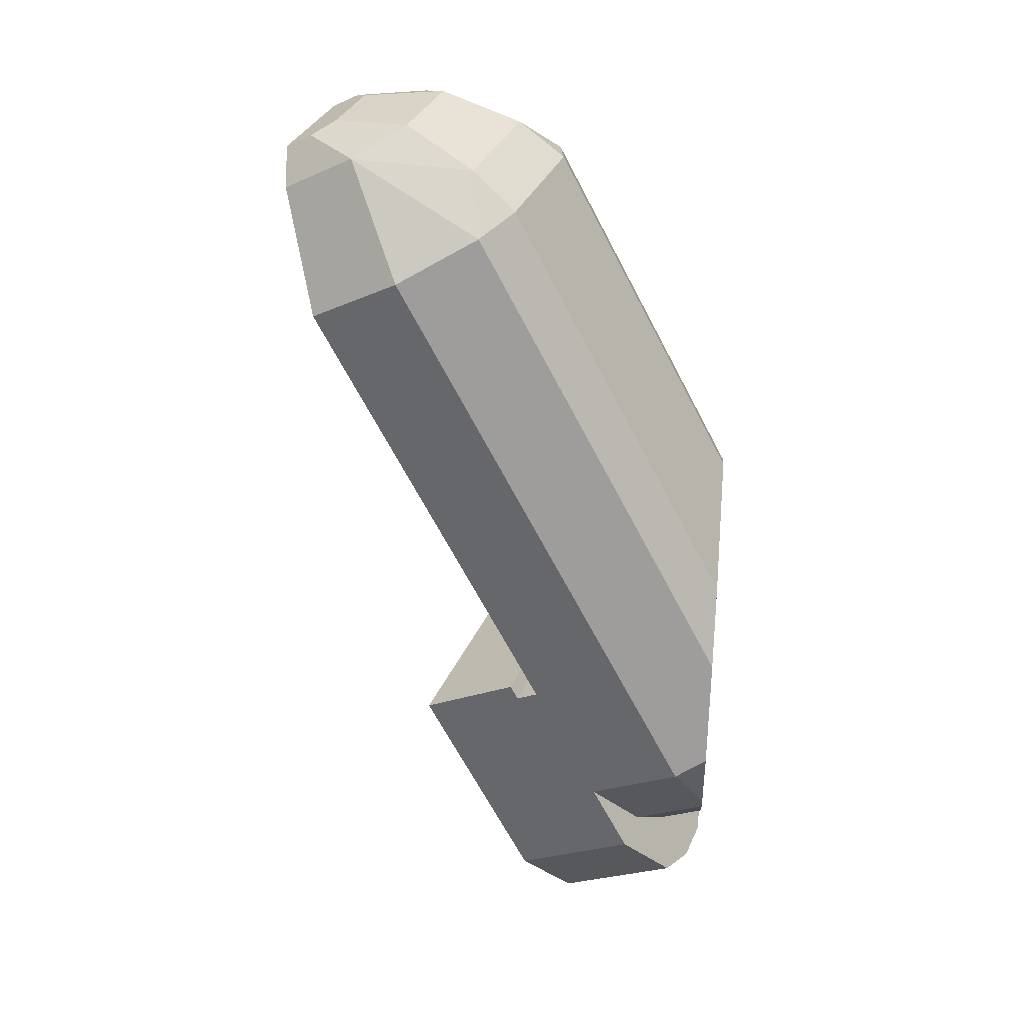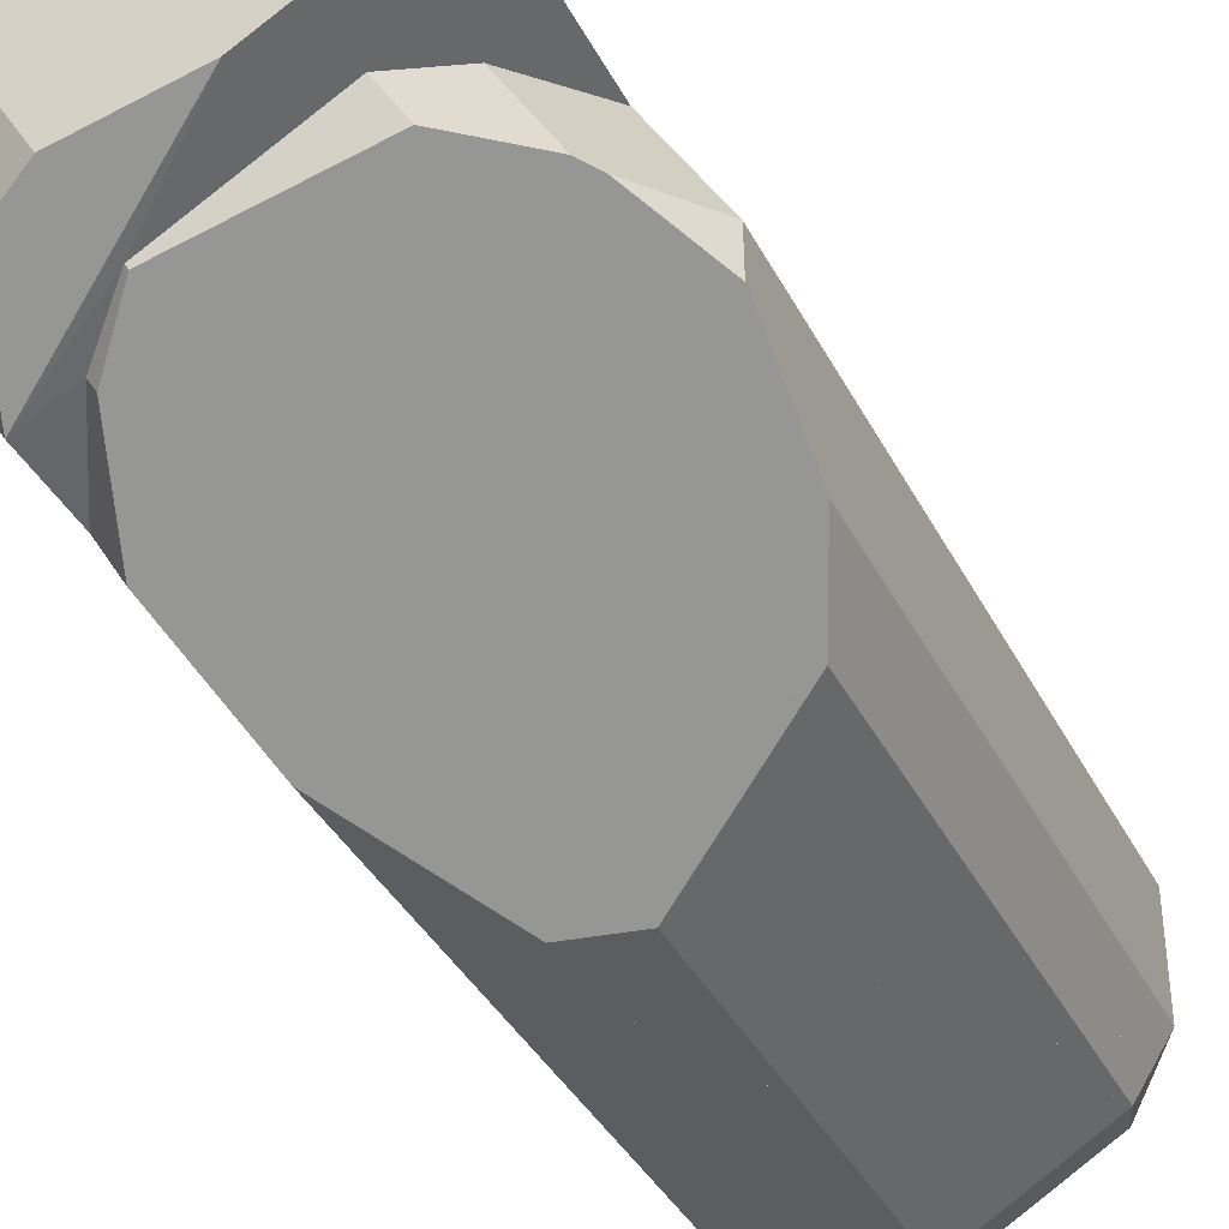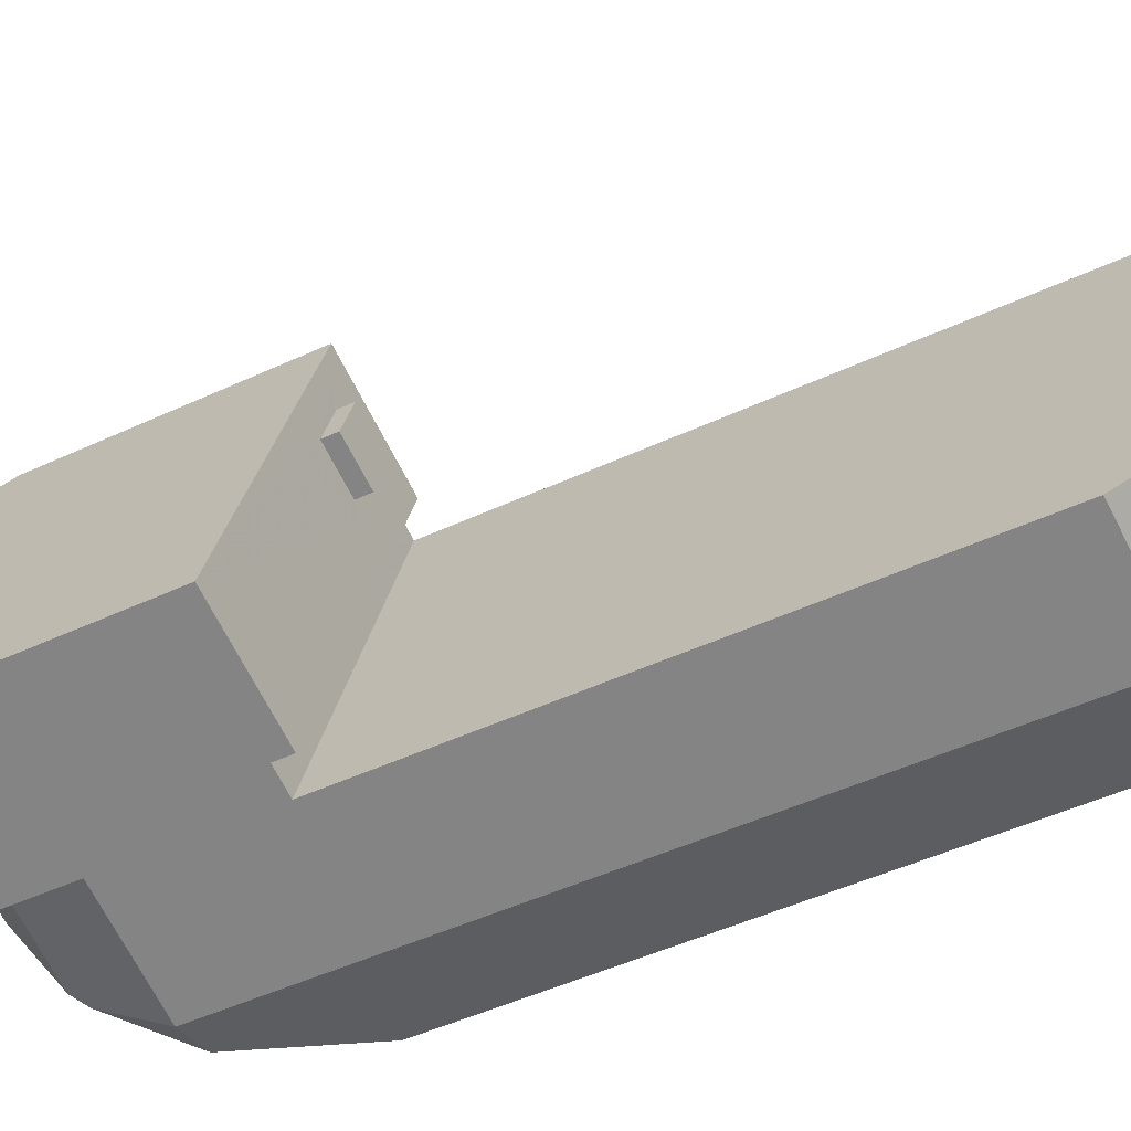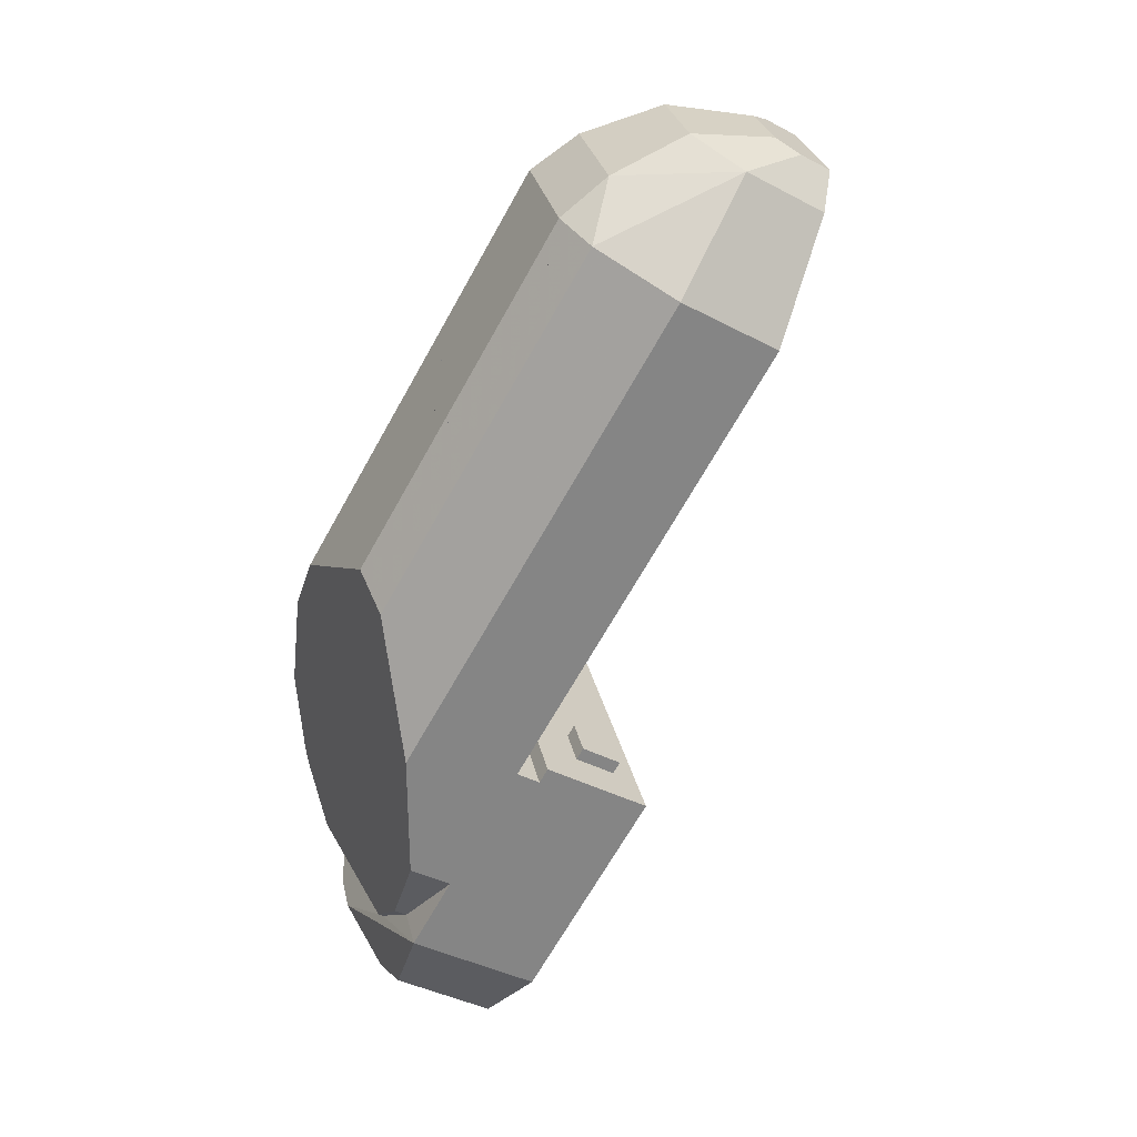
<metadata>
{"format":"obj","ext":"obj","renderer":"f3d","projection":"perspective","resolution":1024,"background":"white","views":[{"elev":34.7,"azim":-83.8,"up":"+Z"},{"elev":-67.7,"azim":-144.1,"up":"+Y"},{"elev":42.1,"azim":-79.8,"up":"+Y"},{"elev":28.5,"azim":63.3,"up":"+Z"}]}
</metadata>
<code>
o r0
v 0.1082 3.074 3.119
v 0.3506 2.912 3.439
v -0.03564 2.538 3.44
v 0.2207 2.159 3.613
v -0.0542 1.634 3.401
v 0.8884 1.98 3.613
v 0.8638 1.388 3.401
v 1.3 2.18 3.44
v 1.424 0.6409 -0.7363
v 1.353 1.311 -1.099
v 1.614 1.349 -1.16
v 0.8855 1.436 -1.099
v -0.7229 1.975 -1.16
v 0.7769 1.031 -0.8574
v -0.9128 1.267 -0.7363
v 0.4048 3.114 3.318
v 1.206 2.899 3.318
v 1.152 2.697 3.439
v 1.443 2.717 3.119
v 0.96 2.604 3.52
v 0.4702 2.735 3.52
v -0.6038 -0.2505 -2.763
v -0.2566 -0.3435 -2.763
v -0.3721 0.6143 -3.28
v 0.4448 -0.3435 -2.868
v 0.6294 0.3459 -3.28
v 0.8025 -0.3435 -2.755
v 0.9819 0.3259 -3.155
v -1.178 0.2761 -2.14
v -0.9465 1.141 -2.656
v -1.104 0.5542 -1.641
v -0.9285 1.208 -0.8413
v -0.9702 1.052 -0.7478
v -0.5044 2.792 2.371
v -0.6819 2.129 2.767
v -0.4802 1.546 3.062
v 1.16 -0.3435 -0.5442
v 0.8025 -0.3435 0.4763
v 1.655 1.503 2.767
v 1.189 1.098 3.062
v 1.408 0.5823 -0.8411
v 1.234 -0.06738 -1.643
v 1.366 0.4263 -0.7478
v -1.281 -0.1082 -1.245
v -1.2 -0.3435 -1.126
v -0.9863 -0.3435 -0.3254
v 1.39 0.5149 -2.656
v 1.16 -0.3435 -2.144
v 1.16 -0.3435 -1.478
v 0.8247 -0.2605 -2.14
v 0.8025 -0.3435 -2.09
v -0.8442 0.1868 -2.14
v -1.047 -0.3435 -1.701
v -0.9863 -0.3435 -1.823
v 1.832 2.165 2.371
v -0.6873 0.7732 -3.155
v -0.9189 -0.09155 -2.638
v -0.6287 -0.3435 -2.209
v -0.5479 -0.04175 -2.389
v 0.4446 -0.3435 -2.369
v 0.4534 -0.3101 -2.389
v 1.244 0.906 -0.8574
v 0.01855 -0.3435 -1.014
v -0.6287 -0.3435 0.1807
v 0.4446 -0.3435 0.6616
v 1.763 1.982 2.424
v 1.711 1.789 2.078
v 1.673 1.647 2.624
v 1.621 1.454 2.278
v -0.5332 2.608 2.421
v -0.6228 2.273 2.621
v -0.585 2.415 2.075
v -0.6746 2.08 2.275
v -0.6626 2.125 1.555
v -0.7522 1.79 1.755
v -0.7144 1.932 1.209
v -0.804 1.597 1.409
v -0.792 1.642 0.689
v -0.8816 1.307 0.8889
v -0.8438 1.449 0.3425
v -0.9333 1.114 0.5427
v -1.011 0.8245 0.02295
v -1.063 0.6311 -0.3235
v -0.9214 1.159 -0.177
v -0.9731 0.9658 -0.5234
v -0.9236 1.15 -1.477
v -0.834 1.485 -1.677
v -0.8718 1.344 -1.13
v -0.7822 1.678 -1.33
v -0.9722 0.9695 -1.801
v -1.024 0.7761 -2.147
v -0.8823 1.304 -2.001
v -0.9341 1.111 -2.347
v 1.374 0.5295 -1.477
v 1.426 0.7227 -1.13
v 1.463 0.864 -1.677
v 1.515 1.057 -1.33
v 1.274 0.1553 -2.147
v 1.325 0.3486 -1.801
v 1.363 0.49 -2.347
v 1.415 0.6831 -2.001
v -0.9768 0.5354 -2.522
v -0.8223 0.3164 -2.819
v -0.887 0.8699 -2.722
v -0.7327 0.6511 -3.019
v 0.9595 0.1951 -3.019
v 0.8699 -0.1396 -2.819
v 1.203 0.3074 -2.722
v 1.113 -0.0271 -2.522
v -0.5178 1.809 -1.114
v -0.05029 1.684 -1.114
v -0.6262 1.405 -0.8718
v -0.1587 1.279 -0.8718
v 1.197 1.043 -0.8113
v 0.8862 1.126 -0.8113
v 1.27 1.312 -0.9724
v 0.9585 1.396 -0.9724
v -0.4617 0.28 1.298
v 0.5398 0.01172 1.298
v -0.5337 0.2961 1.219
v 0.6104 -0.01025 1.219
v -0.4797 0.2124 1.177
v 0.5217 -0.05591 1.177
v -0.3784 0.8757 2.259
v -0.3064 0.8596 2.338
v 0.7656 0.5691 2.259
v 0.6951 0.5913 2.338
v -0.3245 0.792 2.216
v 0.677 0.5237 2.217
v -0.6167 -0.2996 0.2593
v -0.4531 -0.3435 0.2593
v -0.689 -0.2834 0.1802
v -0.4646 -0.3435 0.1802
v 0.9456 1.347 -1.059
v 1.257 1.264 -1.059
v 0.8733 1.078 -0.8979
v 1.184 0.9946 -0.8979
v 1.323 0.3396 -0.5203
v 1.233 0.005127 -0.3203
v 1.375 0.5327 -0.1738
v 1.285 0.1982 0.02612
v 1.452 0.8225 0.3457
v 1.363 0.488 0.5459
v 1.504 1.016 0.6921
v 1.415 0.6812 0.8921
v 1.582 1.306 1.212
v 1.492 0.9709 1.412
v 1.634 1.499 1.558
v 1.544 1.164 1.758
v -0.6501 -0.3435 0.1499
v 0.6133 -0.3291 0.6021
v 0.5793 -0.3435 0.5918
v 0.6133 -0.1985 0.6021
v 0.4314 -0.1985 0.5479
v 1.061 0.4202 1.691
v 0.9729 0.292 1.616
v 0.939 0.4202 1.587
v 0.939 0.2681 1.587
v 0.2688 0.5447 1.934
v 0.4175 0.5447 1.882
v 0.2688 0.4641 1.934
v 0.4175 0.3931 1.882
v 0.1641 0.314 1.424
v 0.3047 0.314 1.439
v 0.1641 0.187 1.424
v 0.3047 0.1587 1.439
v 0.4082 0.314 1.569
v 0.4082 0.2085 1.569
v 0.5015 0.5447 1.996
v 0.5015 0.4392 1.996
v 0.6135 -0.05884 1.124
v 0.5286 -0.03027 1.223
v 0.6135 0.09326 1.124
v 0.511 0.09326 1.244
v -0.47 0.4346 1.505
v -0.3984 0.4346 1.416
v -0.4368 0.3721 1.464
v -0.3984 0.3333 1.416
v 0.7437 0.09326 1.181
v 0.7437 0.005615 1.181
v -0.1858 0.4346 1.432
v -0.1858 0.2856 1.432
v -0.1003 0.4346 1.531
v -0.1003 0.322 1.531
v 0.7822 -0.0354 0.9226
v 0.8652 -0.0354 0.8193
v 0.7822 -0.1179 0.9226
v 0.8555 -0.1455 0.8313
v 0.6458 0.4202 1.748
v 0.6936 0.4202 1.608
v 0.6458 0.2727 1.748
v 0.6936 0.2131 1.608
v 0.4314 -0.3435 0.5479
v 0.2808 -0.3435 0.5881
v 0.2529 -0.1985 0.5957
v -0.343 1.229 2.808
v -0.1638 1.229 2.524
v -0.2566 1.045 2.671
v -0.1638 0.9324 2.524
v -0.426 -0.073 0.6064
v -0.2275 -0.073 0.563
v -0.426 -0.1433 0.6064
v -0.2275 -0.2224 0.563
v -0.08081 -0.073 0.719
v -0.08081 -0.1685 0.719
v 0.3787 1.229 3.197
v 0.375 1.161 3.148
v 0.3538 1.229 2.875
v 0.3538 1.004 2.875
v 0.1885 1.229 2.566
v 0.1885 0.8635 2.566
v 0.1248 -0.005127 0.9897
v 0.2334 -0.005127 0.9565
v 0.1248 -0.06177 0.9897
v 0.2334 -0.1106 0.9565
v 0.2827 -0.005127 1.014
v 0.2827 -0.0896 1.014
v -0.2434 0.4609 1.699
v -0.3977 0.5181 1.725
v -0.2434 0.6775 1.699
v -0.4082 0.6775 1.727
v -0.03638 0.6775 1.835
v -0.03638 0.4868 1.835
v 1.002 0.9211 2.448
v 1.002 0.731 2.448
v 0.7334 0.9211 2.302
v 0.7336 0.5833 2.302
v 0.4043 0.9211 2.604
v 0.4043 0.8286 2.604
v 0.2529 -0.3315 0.5957
v 0.2295 -0.1985 0.8076
v 0.4656 0.314 1.771
v 0.03271 0.314 1.577
v 0.7397 -0.1985 0.7886
v -0.469 -0.073 0.7046
v -0.4082 0.5298 1.727
v -0.02734 0.6775 2.158
v 1.101 0.9192 2.761
v -0.07104 -0.073 0.8828
v 0.0686 -0.005127 1.059
v 0.3054 -0.005127 1.165
v 0.3914 0.9209 2.753
v -0.09644 0.4346 1.721
v 0.5049 0.5447 2.174
v 0.1885 0.5447 2.033
v 0.6799 0.4202 2.015
v -0.4895 0.6775 1.822
v 0.8213 0.09326 1.31
v 0.511 -0.01343 1.244
v 0.4841 0.09326 1.41
v 0.8274 -0.0354 1.059
v 0.9561 -0.0354 0.8264
v 0.8652 -0.1396 0.8193
v -0.4202 0.4346 1.576
v 0.5615 0.09326 1.445
v 0.1235 1.229 3.148
v -0.2073 1.229 3
v 0.885 -0.0354 1.029
v 0.4834 -0.1985 0.9214
v 0.7834 0.9211 2.929
v -0.355 0.6775 2.011
v 1.007 0.4202 1.845
v 0.8162 1.043 3.148
v -0.1853 1.312 3.148
v 0.4312 1.609 0.8113
v 0.3337 1.245 -1.908
f 1/1 2/1 3/1
f 4/2 3/1 2/1
f 3/1 4/2 5/3
f 6/2 5/3 4/2
f 5/3 6/2 7/3
f 8/1 7/3 6/2
f 9/4 10/4 11/1
f 12/4 11/1 10/4
f 11/1 12/4 13/1
f 14/4 13/1 12/4
f 13/1 14/4 15/4
f 9/4 15/4 14/4
f 1/1 16/1 2/1
f 17/1 2/1 16/1
f 2/1 17/1 18/1
f 19/1 18/1 17/1
f 18/1 19/1 8/1
f 8/1 6/2 18/1
f 20/1 18/1 6/2
f 18/1 20/1 21/1
f 6/2 21/1 20/1
f 21/1 6/2 4/2
f 22/3 23/3 24/1
f 25/3 24/1 23/3
f 24/1 25/3 26/1
f 27/3 26/1 25/3
f 26/1 27/3 28/1
f 29/3 30/1 31/3
f 13/1 31/3 30/1
f 31/3 13/1 32/5
f 15/5 32/5 13/1
f 33/5 34/1 35/2
f 3/1 35/2 34/1
f 35/2 3/1 36/3
f 5/3 36/3 3/1
f 37/5 38/3 39/2
f 40/3 39/2 38/3
f 39/2 40/3 8/1
f 7/3 8/1 40/3
f 9/5 11/1 41/5
f 42/3 41/5 11/1
f 41/5 42/3 43/5
f 37/5 43/5 42/3
f 31/3 33/5 44/5
f 35/2 44/5 33/5
f 44/5 35/2 45/5
f 46/3 45/5 35/2
f 28/1 27/3 47/1
f 48/3 47/1 27/3
f 47/1 48/3 42/3
f 37/5 42/3 49/5
f 50/3 49/5 42/3
f 49/5 50/3 51/5
f 31/3 44/5 52/3
f 53/5 52/3 44/5
f 52/3 53/5 54/5
f 39/2 8/1 55/1
f 19/1 55/1 8/1
f 33/4 32/4 43/4
f 41/4 43/4 32/4
f 18/1 21/1 2/1
f 4/2 2/1 21/1
f 56/1 30/1 57/3
f 29/3 57/3 30/1
f 57/3 22/3 56/1
f 24/1 56/1 22/3
f 54/5 58/5 52/3
f 59/3 52/3 58/5
f 58/5 60/5 59/3
f 61/3 59/3 60/5
f 60/5 51/5 61/3
f 50/3 61/3 51/5
f 10/4 9/4 62/4
f 14/4 62/4 9/4
f 31/3 32/5 33/5
f 3/1 34/1 1/1
f 53/5 44/5 45/5
f 11/1 47/1 42/3
f 46/3 35/2 36/3
f 39/2 55/1 37/5
f 43/5 37/5 55/1
f 53/2 45/2 63/6
f 46/2 63/6 45/2
f 63/6 46/2 64/2
f 64/2 65/2 63/6
f 38/2 63/6 65/2
f 63/6 38/2 37/2
f 37/2 49/2 63/6
f 51/2 63/6 49/2
f 63/6 51/2 60/2
f 27/6 25/6 48/2
f 23/2 48/2 25/6
f 53/2 63/6 54/2
f 58/2 54/2 63/6
f 60/2 58/2 63/6
f 66/6 67/6 68/6
f 69/6 68/6 67/6
f 70/6 71/6 72/6
f 73/6 72/6 71/6
f 74/6 75/6 76/6
f 77/6 76/6 75/6
f 78/6 79/6 80/6
f 81/6 80/6 79/6
f 82/6 83/6 84/6
f 85/6 84/6 83/6
f 86/6 87/6 88/6
f 89/6 88/6 87/6
f 90/6 91/6 92/6
f 93/6 92/6 91/6
f 94/6 95/6 96/6
f 97/6 96/6 95/6
f 98/6 99/6 100/6
f 101/6 100/6 99/6
f 102/6 103/6 104/6
f 105/6 104/6 103/6
f 106/6 107/6 108/6
f 109/6 108/6 107/6
f 110/6 111/6 112/6
f 113/6 112/6 111/6
f 114/7 115/7 116/7
f 117/7 116/7 115/7
f 118/6 119/6 120/6
f 121/6 120/6 119/6
f 120/8 121/8 122/9
f 123/9 122/9 121/8
f 124/6 125/6 126/6
f 127/6 126/6 125/6
f 128/9 124/8 129/9
f 126/8 129/9 124/8
f 130/6 131/6 132/6
f 133/6 132/6 131/6
f 117/7 134/10 116/7
f 135/10 116/7 134/10
f 115/7 136/11 117/7
f 134/11 117/7 136/11
f 114/7 137/12 115/7
f 136/12 115/7 137/12
f 116/7 135/11 114/7
f 137/11 114/7 135/11
f 138/6 139/6 140/6
f 141/6 140/6 139/6
f 142/6 143/6 144/6
f 145/6 144/6 143/6
f 146/6 147/6 148/6
f 149/6 148/6 147/6
f 137/6 135/6 62/6
f 10/6 62/6 135/6
f 135/6 134/6 10/6
f 12/6 10/6 134/6
f 134/6 136/6 12/6
f 14/6 12/6 136/6
f 137/6 62/6 136/6
f 14/6 136/6 62/6
f 150/9 132/8 133/8
f 151/3 152/3 153/6
f 154/6 153/6 152/3
f 155/3 156/3 157/6
f 158/3 157/6 156/3
f 159/6 160/6 161/3
f 162/3 161/3 160/6
f 163/6 164/6 165/3
f 166/3 165/3 164/6
f 164/6 167/6 166/3
f 168/3 166/3 167/6
f 160/6 169/6 162/3
f 170/3 162/3 169/6
f 171/3 172/3 173/6
f 174/6 173/6 172/3
f 175/3 176/6 177/3
f 178/3 177/3 176/6
f 173/6 179/6 171/3
f 180/3 171/3 179/6
f 181/6 182/3 176/6
f 178/3 176/6 182/3
f 181/6 183/6 182/3
f 184/3 182/3 183/6
f 185/6 186/6 187/3
f 188/3 187/3 186/6
f 189/6 190/6 191/3
f 192/3 191/3 190/6
f 193/3 194/3 154/6
f 195/6 154/6 194/3
f 190/6 157/6 192/3
f 158/3 192/3 157/6
f 196/3 197/6 198/3
f 199/3 198/3 197/6
f 200/6 201/6 202/3
f 203/3 202/3 201/6
f 201/6 204/6 203/3
f 205/3 203/3 204/6
f 206/3 207/3 208/6
f 209/3 208/6 207/3
f 197/6 210/6 199/3
f 211/3 199/3 210/6
f 212/6 213/6 214/3
f 215/3 214/3 213/6
f 213/6 216/6 215/3
f 217/3 215/3 216/6
f 210/6 208/6 211/3
f 209/3 211/3 208/6
f 218/3 219/3 220/6
f 221/6 220/6 219/3
f 222/6 223/3 220/6
f 218/3 220/6 223/3
f 224/6 225/3 226/6
f 227/3 226/6 225/3
f 228/6 226/6 229/3
f 127/3 229/3 226/6
f 152/3 193/3 154/6
f 195/6 230/3 231/3
f 194/3 230/3 195/6
f 232/3 168/3 167/6
f 163/6 165/3 233/3
f 234/3 151/3 153/6
f 200/6 202/3 235/3
f 219/3 236/3 221/6
f 237/3 223/3 222/6
f 238/3 225/3 224/6
f 239/3 205/3 204/6
f 212/6 214/3 240/3
f 241/3 217/3 216/6
f 228/6 229/3 242/3
f 226/6 227/3 127/3
f 243/3 184/3 183/6
f 244/3 170/3 169/6
f 159/6 161/3 245/3
f 189/6 191/3 246/3
f 221/6 236/3 247/3
f 248/3 180/3 179/6
f 174/6 249/3 250/3
f 172/3 249/3 174/6
f 185/6 187/3 251/3
f 252/3 253/3 186/6
f 186/6 253/3 188/3
f 175/6 254/6 176/6
f 243/6 176/6 254/6
f 176/6 243/6 183/6
f 250/6 255/6 174/6
f 248/6 174/6 255/6
f 174/6 248/6 179/6
f 206/6 208/6 256/6
f 210/6 256/6 208/6
f 256/6 210/6 257/6
f 233/6 232/6 163/6
f 167/6 163/6 232/6
f 163/6 167/6 164/6
f 240/6 241/6 212/6
f 216/6 212/6 241/6
f 212/6 216/6 213/6
f 185/6 251/6 186/6
f 258/6 186/6 251/6
f 186/6 258/6 252/6
f 231/6 259/6 195/6
f 153/6 195/6 259/6
f 195/6 153/6 154/6
f 235/6 239/6 200/6
f 204/6 200/6 239/6
f 200/6 204/6 201/6
f 238/6 224/6 260/6
f 226/6 260/6 224/6
f 260/6 226/6 228/6
f 220/6 261/6 222/6
f 237/6 222/6 261/6
f 247/6 261/6 221/6
f 220/6 221/6 261/6
f 196/6 257/6 197/6
f 210/6 197/6 257/6
f 246/6 262/6 157/6
f 155/6 157/6 262/6
f 189/6 246/6 190/6
f 157/6 190/6 246/6
f 160/6 159/6 169/6
f 244/6 169/6 159/6
f 176/6 183/6 181/6
f 159/6 245/6 244/6
f 242/6 260/6 228/6
f 234/6 153/6 259/6
f 174/6 179/6 173/6
f 38/2 65/6 40/2
f 263/6 40/2 65/6
f 40/2 263/6 7/2
f 264/6 7/2 263/6
f 7/2 264/6 5/2
f 36/2 5/2 264/6
f 22/2 59/6 23/2
f 61/6 23/2 59/6
f 23/2 61/6 48/2
f 50/6 48/2 61/6
f 48/2 50/6 42/2
f 16/2 1/2 265/6
f 34/2 265/6 1/2
f 265/6 34/2 33/2
f 13/2 30/2 266/6
f 56/2 266/6 30/2
f 266/6 56/2 24/2
f 31/2 52/6 29/2
f 57/2 29/2 52/6
f 52/6 59/6 57/2
f 22/2 57/2 59/6
f 15/3 9/3 32/6
f 41/6 32/6 9/3
f 36/2 264/6 46/2
f 64/6 46/2 264/6
f 65/6 64/6 263/6
f 264/6 263/6 64/6
f 16/2 265/6 17/2
f 19/2 17/2 265/6
f 19/2 265/6 55/2
f 43/2 55/2 265/6
f 13/2 266/6 11/2
f 47/2 11/2 266/6
f 47/2 266/6 28/2
f 26/2 28/2 266/6
f 26/2 266/6 24/2
f 265/6 33/2 43/2

</code>
